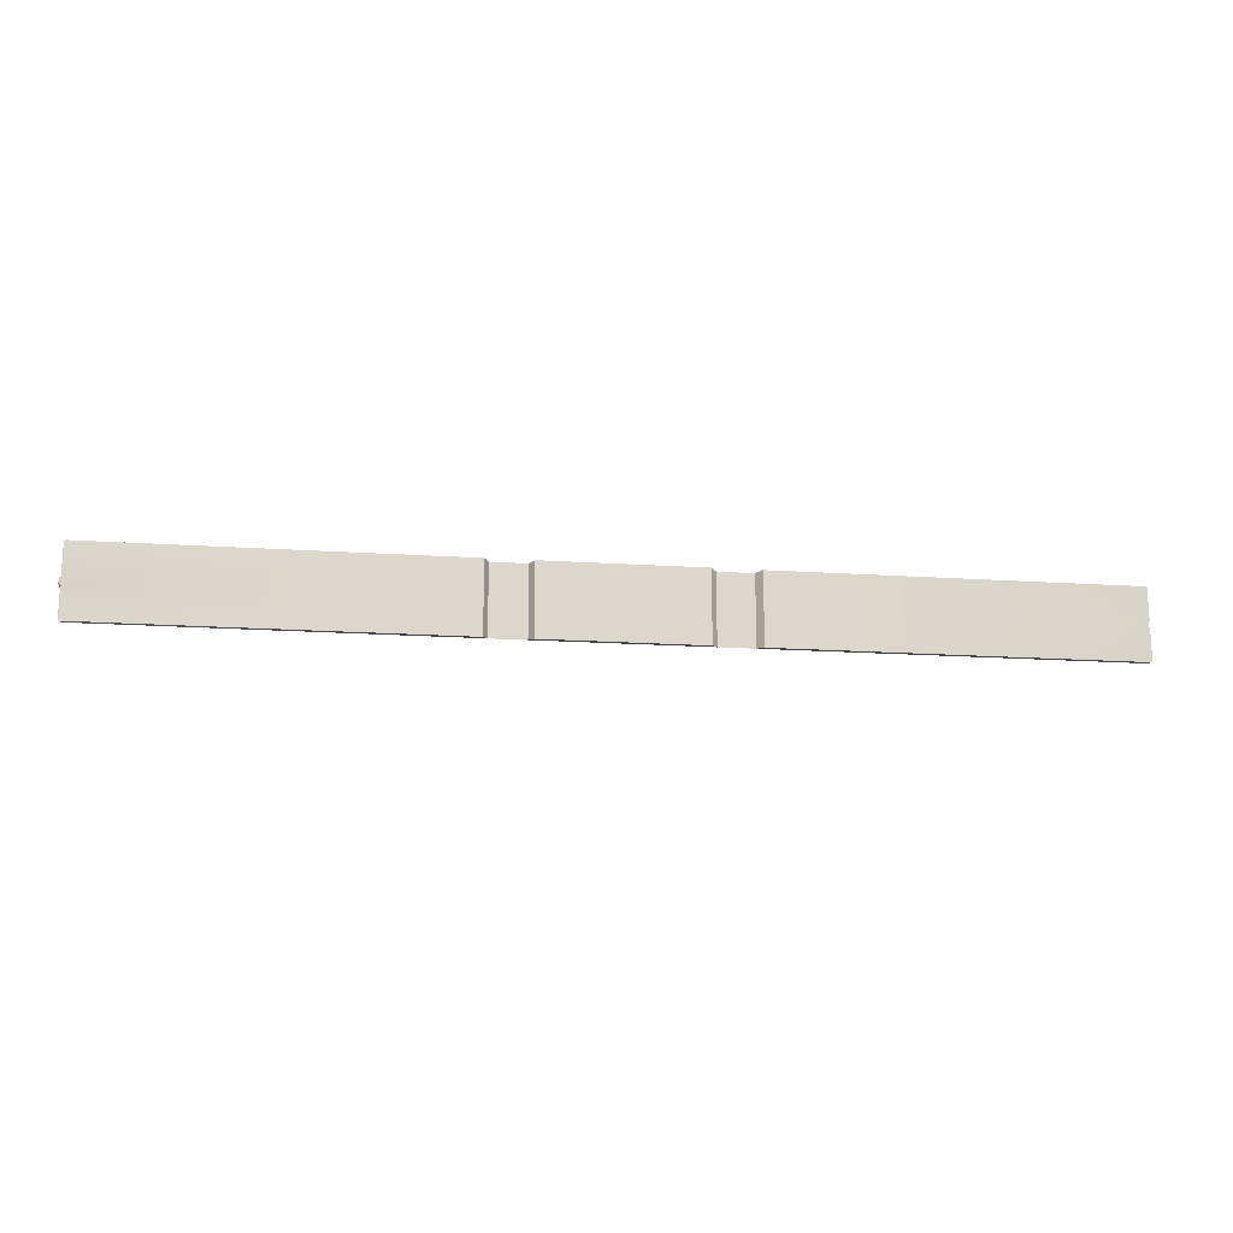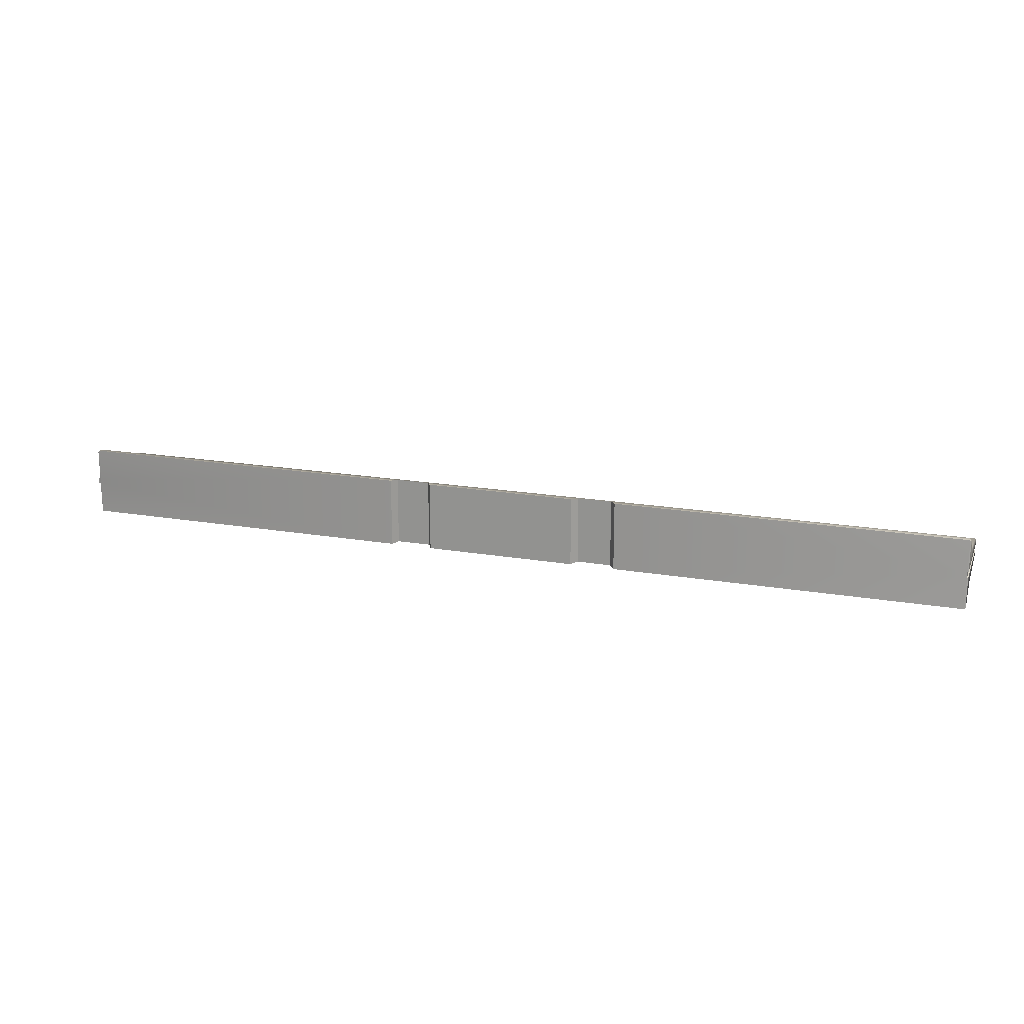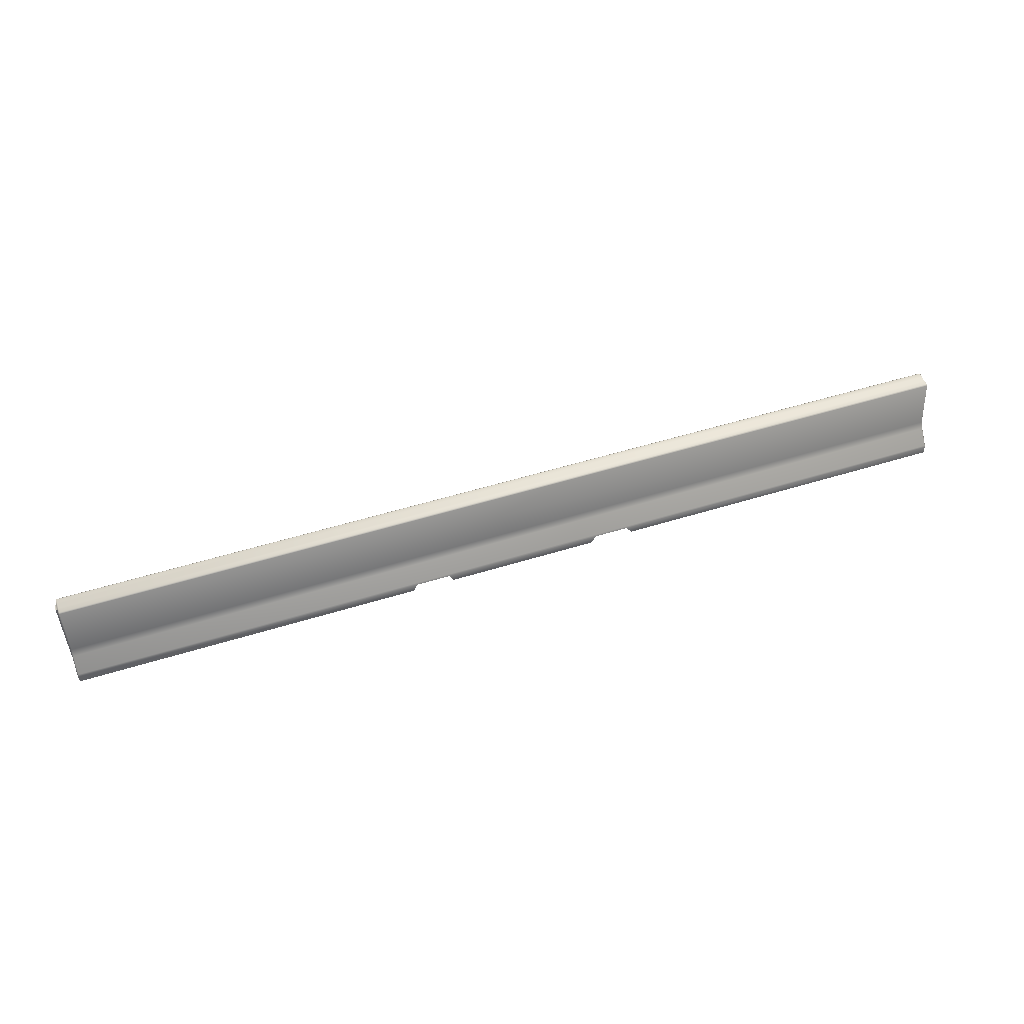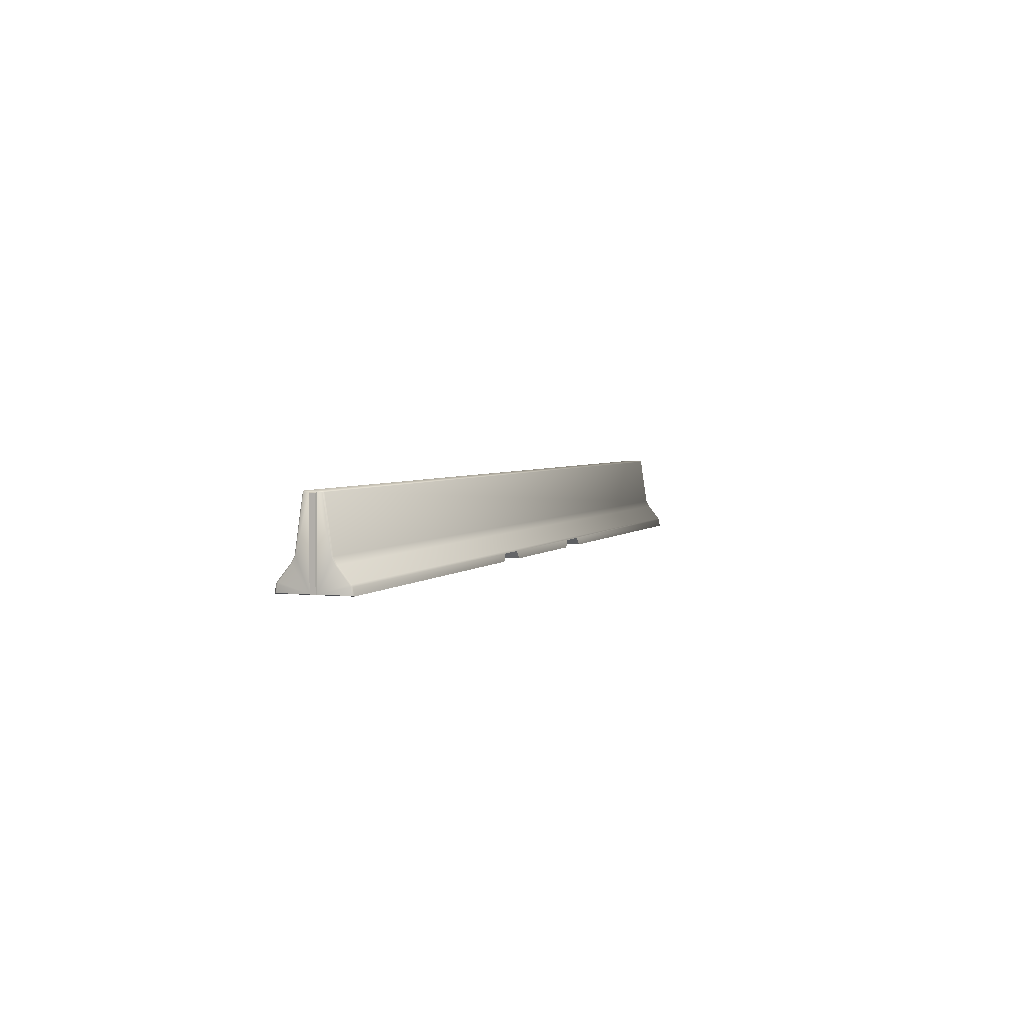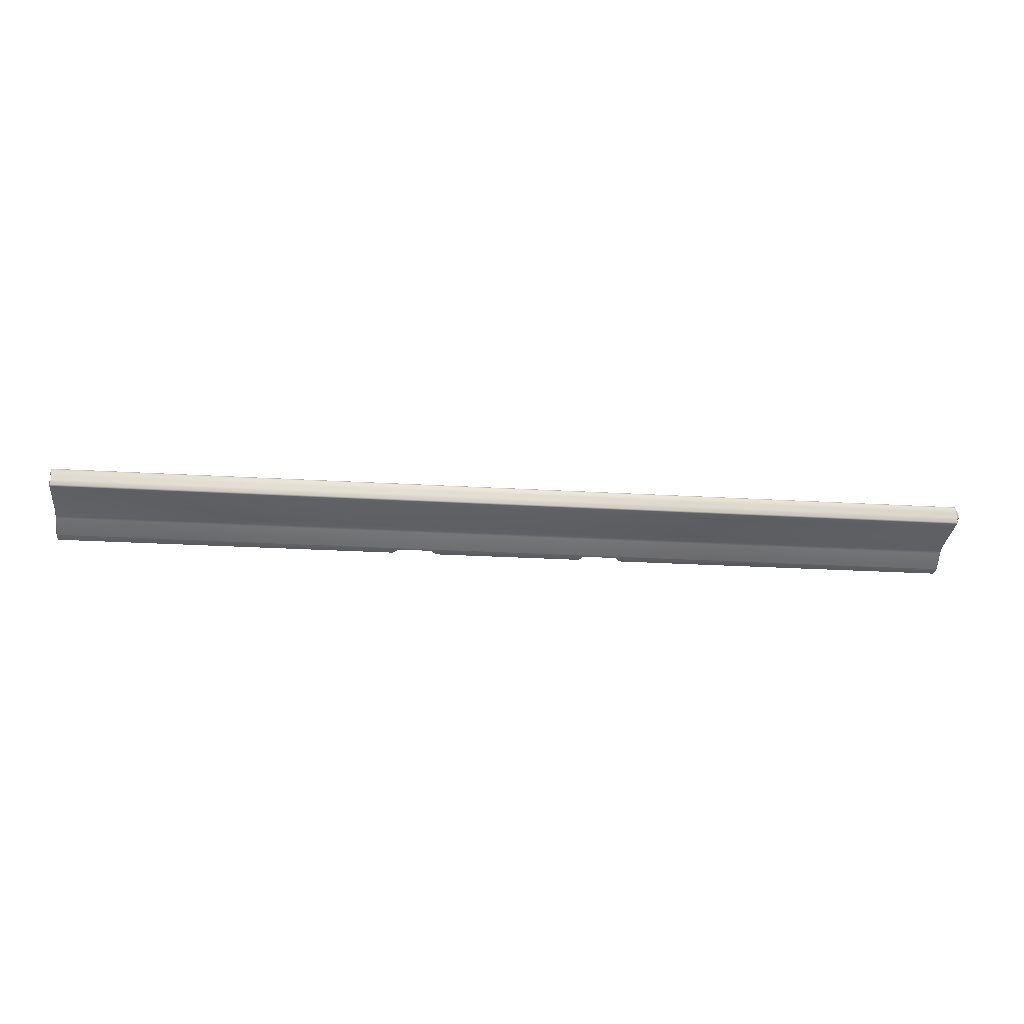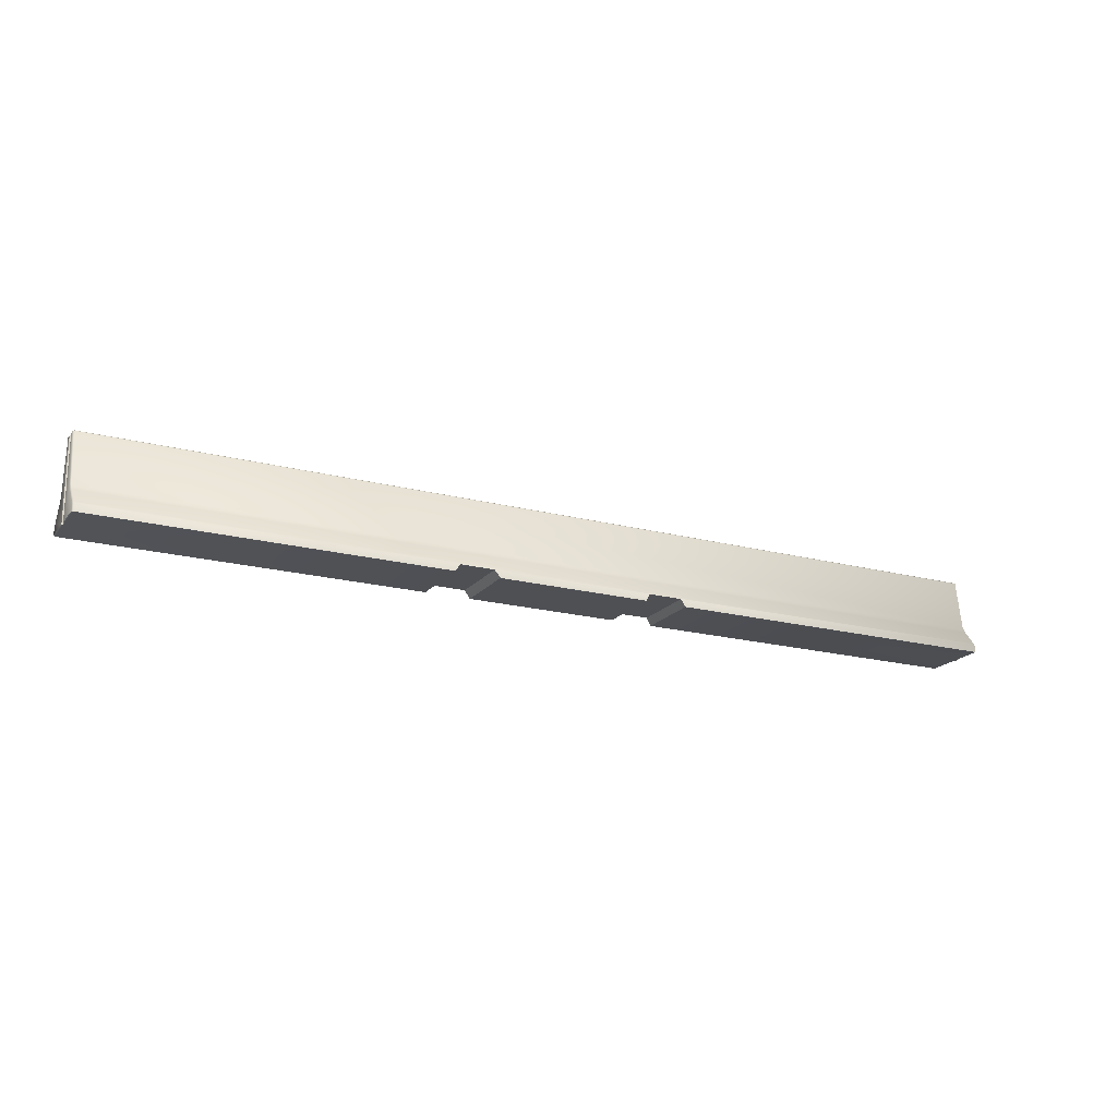
<metadata>
{"format":"obj","ext":"obj","renderer":"f3d","projection":"perspective","resolution":1024,"background":"white","views":[{"elev":-16.4,"azim":-8.0,"up":"+Z"},{"elev":18.4,"azim":18.6,"up":"+Z"},{"elev":51.6,"azim":-18.7,"up":"+Y"},{"elev":3.2,"azim":-70.3,"up":"+Y"},{"elev":-22.4,"azim":173.8,"up":"+Z"},{"elev":-19.1,"azim":153.5,"up":"+Y"}]}
</metadata>
<code>
g Slab_05_Big
v 4.56 0.01065 -0.02535
v 4.56 0.8209 0.02566
v 4.56 0.8209 -0.02532
v 4.56 0.01065 0.02569
v 4.56 0.01065 0.3391
v 4.571 0.08365 0.3152
v 4.571 0.01648 0.3235
v 4.56 0.08373 0.3309
v 4.56 0.103 0.3216
v 4.571 0.103 0.3048
v 4.571 0.2454 0.1896
v 1.136 0.08373 0.3309
v 1.19 0.01065 0.3391
v 0.8019 0.08373 0.3309
v 4.56 0.2502 0.2021
v -4.541 0.103 0.3216
v 4.571 0.31 0.1546
v -0.7829 0.08373 0.3309
v 0.7481 0.01065 0.3391
v -0.7394 0.01065 0.3391
v -1.117 0.08373 0.3309
v 4.56 0.3148 0.166
v 4.571 0.8098 0.0797
v -4.541 0.08373 0.3309
v -1.16 0.01065 0.3391
v -4.541 0.01065 0.3391
v -4.552 0.01648 0.3235
v -4.552 0.08365 0.3152
v -4.552 0.103 0.3048
v -4.541 0.2502 0.2021
v -4.552 0.2454 0.1896
v -4.541 0.3148 0.166
v -4.552 0.31 0.1546
v -4.541 0.8099 0.09252
v -4.552 0.8098 0.0797
v -4.541 0.8209 0.07816
v 4.56 0.8099 0.09252
v 4.56 0.8209 0.07816
v -4.541 0.8209 0.02566
v 4.56 0.8209 0.02566
v -4.552 0.8098 0.0329
v -4.552 0.8098 0.0797
v -4.552 0.8098 -0.03255
v 4.56 0.8209 -0.02532
v -4.541 0.8209 -0.02532
v -4.541 0.8209 -0.07819
v -4.552 0.8098 -0.07974
v 4.56 0.8209 -0.07819
v -4.541 0.8099 -0.09255
v -4.552 0.8098 -0.07974
v 4.56 0.8099 -0.09255
v 4.571 0.8098 -0.07974
v 4.571 0.31 -0.1544
v -4.541 0.3148 -0.166
v -4.552 0.31 -0.1544
v 4.56 0.3148 -0.166
v 4.571 0.2454 -0.1894
v -4.541 0.2502 -0.2021
v -4.552 0.2454 -0.1894
v -4.541 0.103 -0.3216
v -4.552 0.103 -0.3043
v 4.56 0.2502 -0.2021
v 4.571 0.103 -0.3043
v 4.56 0.103 -0.3216
v -4.541 0.08373 -0.3309
v -4.552 0.08365 -0.3143
v -4.541 0.01065 -0.3391
v -4.552 0.01648 -0.3225
v -1.16 0.01065 -0.3391
v -1.117 0.08373 -0.3309
v -0.7829 0.08373 -0.3309
v 0.8019 0.08373 -0.3309
v -0.7394 0.01065 -0.3391
v 0.7481 0.01065 -0.3391
v 1.136 0.08373 -0.3309
v 4.56 0.08373 -0.3309
v 4.571 0.08365 -0.3143
v 4.571 0.01648 -0.3225
v 4.56 0.01065 -0.3391
v 1.19 0.01065 -0.3391
v 4.571 0.01648 -0.0326
v 4.571 0.08365 -0.3143
v 4.571 0.01648 -0.3225
v 4.571 0.103 -0.3043
v 4.571 0.2454 -0.1894
v 4.571 0.31 -0.1544
v 4.571 0.8098 -0.03255
v 4.571 0.8098 -0.07974
v 4.571 0.01648 0.03294
v 4.571 0.01648 0.3235
v 4.571 0.08365 0.3152
v 4.571 0.103 0.3048
v 4.571 0.2454 0.1896
v 4.571 0.31 0.1546
v 4.571 0.8098 0.0329
v 4.571 0.8098 0.0797
v 4.56 0.8209 0.07816
v 4.571 0.8098 0.0329
v 4.571 0.8098 0.0797
v 4.571 0.8098 -0.03255
v 4.56 0.8209 -0.07819
v 4.571 0.8098 -0.07974
v 4.56 0.01065 0.02569
v 4.571 0.01648 0.3235
v 4.571 0.01648 0.03294
v 4.56 0.01065 0.3391
v 1.19 0.01065 0.3391
v 4.56 0.01065 -0.02535
v 1.19 0.01065 -0.3391
v 4.56 0.01065 -0.3391
v 4.571 0.01648 -0.3225
v 4.571 0.01648 -0.0326
v 4.571 0.01648 -0.0326
v 4.56 0.8209 -0.02532
v 4.571 0.8098 -0.03255
v 4.56 0.01065 -0.02535
v 4.571 0.8098 0.0329
v 4.56 0.01065 0.02569
v 4.571 0.01648 0.03294
v 4.56 0.8209 0.02566
v 1.19 0.01065 -0.3391
v 1.136 0.08373 0.3309
v 1.19 0.01065 0.3391
v 1.136 0.08373 -0.3309
v 1.136 0.08373 -0.3309
v 0.8019 0.08373 0.3309
v 1.136 0.08373 0.3309
v 0.8019 0.08373 -0.3309
v -0.7394 0.01065 -0.3391
v -0.7829 0.08373 0.3309
v -0.7394 0.01065 0.3391
v -0.7829 0.08373 -0.3309
v -0.7829 0.08373 -0.3309
v -1.117 0.08373 0.3309
v -0.7829 0.08373 0.3309
v -1.117 0.08373 -0.3309
v -1.117 0.08373 -0.3309
v -1.16 0.01065 0.3391
v -1.117 0.08373 0.3309
v -1.16 0.01065 -0.3391
v -4.571 0.01655 0.02571
v -4.571 0.8053 -0.02532
v -4.571 0.8053 0.02566
v -4.571 0.01655 -0.02537
v -4.552 0.01648 -0.0326
v -4.552 0.01648 -0.3225
v -4.552 0.08365 -0.3143
v -4.552 0.103 -0.3043
v -4.552 0.2454 -0.1894
v -4.552 0.31 -0.1544
v -4.552 0.8098 -0.03255
v -4.552 0.8098 -0.07974
v -4.571 0.8053 0.02566
v -4.571 0.8053 -0.02532
v -4.552 0.8098 0.0329
v -4.552 0.31 0.1546
v -4.552 0.8098 0.0797
v -4.552 0.01648 0.03294
v -4.552 0.2454 0.1896
v -4.552 0.103 0.3048
v -4.552 0.08365 0.3152
v -4.552 0.01648 0.3235
v -4.571 0.8053 -0.02532
v -4.552 0.01648 -0.0326
v -4.552 0.8098 -0.03255
v -4.571 0.01655 -0.02537
v -4.571 0.8053 0.02566
v -4.552 0.01648 0.03294
v -4.571 0.01655 0.02571
v -4.552 0.8098 0.0329
v -4.571 0.01655 0.02571
v -4.552 0.01648 -0.0326
v -4.571 0.01655 -0.02537
v -4.552 0.01648 0.03294
v -4.541 0.01065 -0.02535
v -4.552 0.01648 -0.3225
v -4.541 0.01065 -0.3391
v -1.16 0.01065 -0.3391
v -1.16 0.01065 0.3391
v -4.541 0.01065 0.02571
v -4.552 0.01648 0.3235
v -4.541 0.01065 0.3391
v 0.8019 0.08373 -0.3309
v 0.7481 0.01065 0.3391
v 0.8019 0.08373 0.3309
v 0.7481 0.01065 -0.3391
v -0.7394 0.01065 -0.3391
v 0.7481 0.01065 0.3391
v 0.7481 0.01065 -0.3391
v -0.7394 0.01065 0.3391
g Slab_05_Big_0
f 3 2 1
f 4 1 2
f 7 6 5
f 8 5 6
f 8 6 9
f 10 9 6
f 10 11 9
f 8 12 5
f 9 12 8
f 13 5 12
f 14 12 9
f 15 9 11
f 9 15 16
f 11 17 15
f 14 9 18
f 16 18 9
f 14 18 19
f 20 19 18
f 21 18 16
f 22 15 17
f 17 23 22
f 16 24 21
f 21 24 25
f 26 25 24
f 26 24 27
f 28 27 24
f 24 16 28
f 29 28 16
f 16 30 29
f 30 16 15
f 31 29 30
f 30 15 32
f 30 32 31
f 22 32 15
f 33 31 32
f 32 34 33
f 32 22 34
f 35 33 34
f 35 34 36
f 37 34 22
f 34 37 36
f 37 22 23
f 37 23 38
f 38 36 37
f 36 38 39
f 40 39 38
f 39 41 36
f 42 36 41
f 41 39 43
f 40 44 39
f 45 43 39
f 45 39 44
f 45 46 43
f 45 44 46
f 47 43 46
f 48 46 44
f 46 48 49
f 50 46 49
f 51 49 48
f 48 52 51
f 52 53 51
f 49 54 50
f 49 51 54
f 55 50 54
f 56 51 53
f 56 54 51
f 53 57 56
f 54 58 55
f 54 56 58
f 59 55 58
f 58 60 59
f 61 59 60
f 62 56 57
f 62 58 56
f 58 62 60
f 57 63 62
f 64 62 63
f 64 60 62
f 60 65 61
f 66 61 65
f 65 67 66
f 68 66 67
f 67 65 69
f 70 69 65
f 70 65 60
f 70 60 71
f 71 60 72
f 64 72 60
f 71 72 73
f 74 73 72
f 72 64 75
f 64 63 76
f 76 75 64
f 77 76 63
f 77 78 76
f 79 76 78
f 76 79 75
f 80 75 79
f 83 82 81
f 82 84 81
f 84 85 81
f 85 86 81
f 86 87 81
f 88 87 86
f 91 90 89
f 92 91 89
f 93 92 89
f 94 93 89
f 94 89 95
f 96 94 95
f 99 98 97
f 40 97 98
f 102 101 100
f 44 100 101
f 105 104 103
f 106 103 104
f 103 106 107
f 108 103 107
f 109 108 107
f 110 108 109
f 110 111 108
f 112 108 111
f 115 114 113
f 116 113 114
f 119 118 117
f 120 117 118
f 123 122 121
f 124 121 122
f 127 126 125
f 128 125 126
f 131 130 129
f 132 129 130
f 135 134 133
f 136 133 134
f 139 138 137
f 140 137 138
f 143 142 141
f 144 141 142
f 147 146 145
f 148 147 145
f 149 148 145
f 150 149 145
f 150 145 151
f 152 150 151
f 154 153 151
f 155 151 153
f 157 155 156
f 156 155 158
f 159 156 158
f 160 159 158
f 161 160 158
f 162 161 158
f 165 164 163
f 166 163 164
f 169 168 167
f 170 167 168
f 173 172 171
f 174 171 172
f 172 175 174
f 172 176 175
f 177 175 176
f 175 177 178
f 179 175 178
f 180 174 175
f 180 175 179
f 174 180 181
f 182 180 179
f 182 181 180
f 185 184 183
f 186 183 184
f 189 188 187
f 190 187 188

</code>
